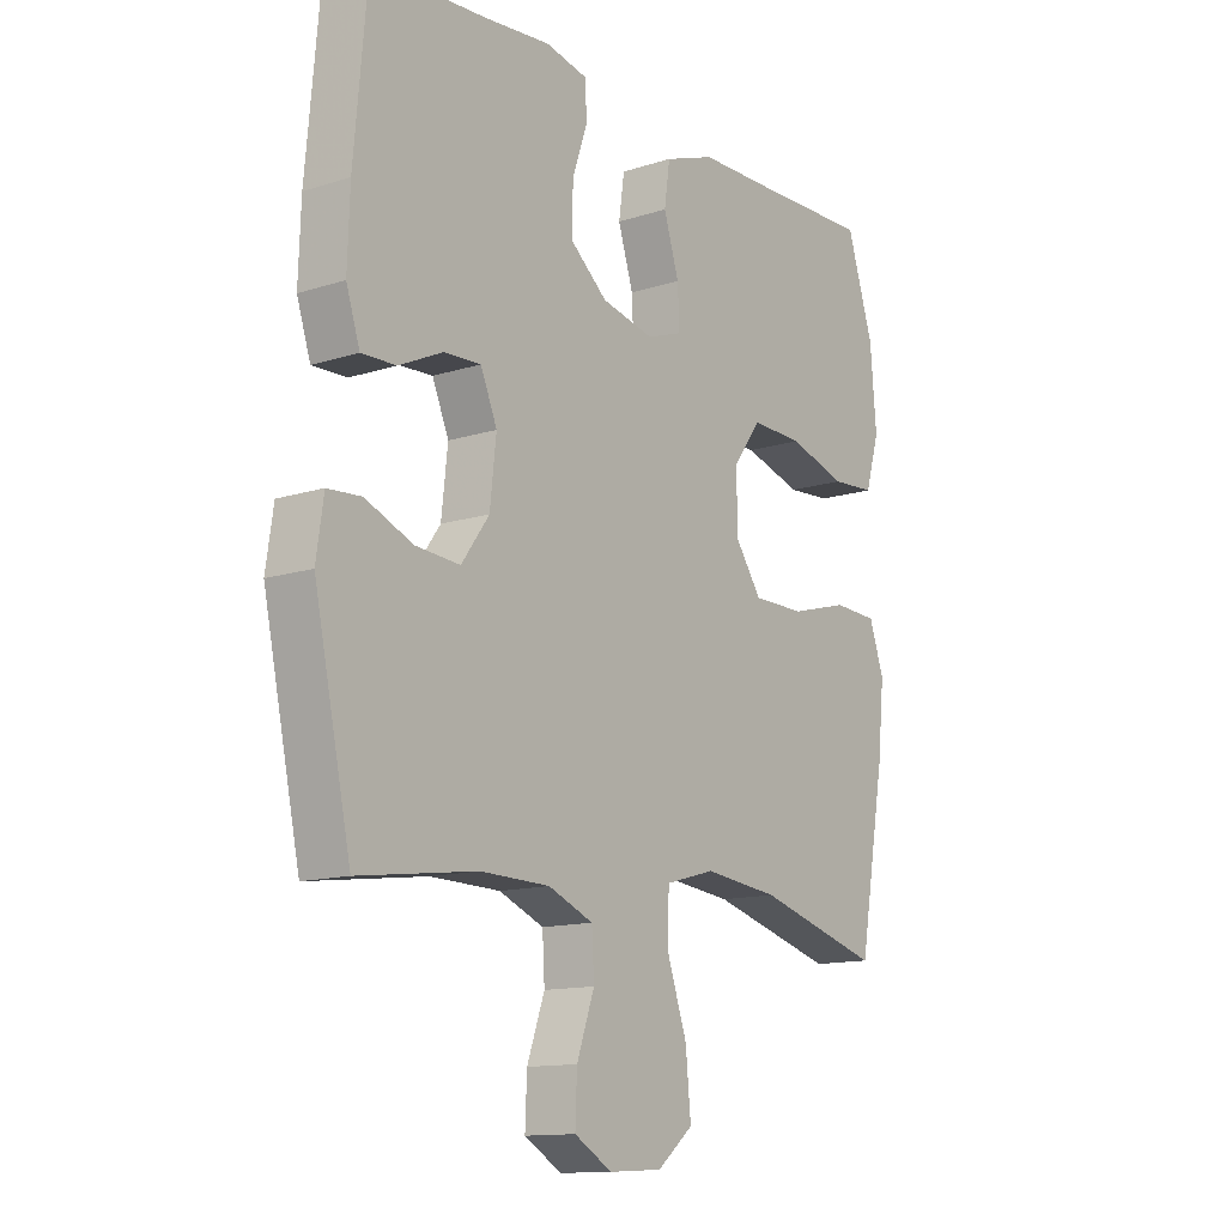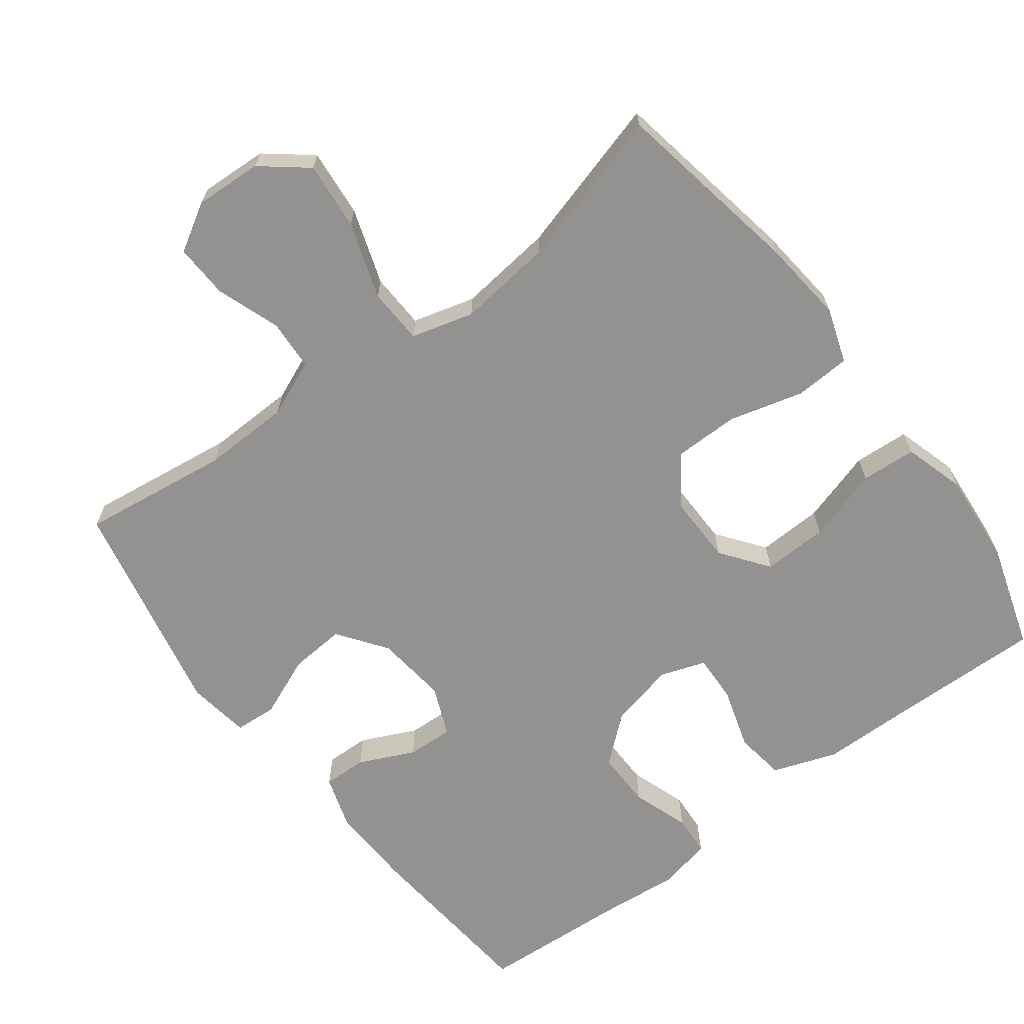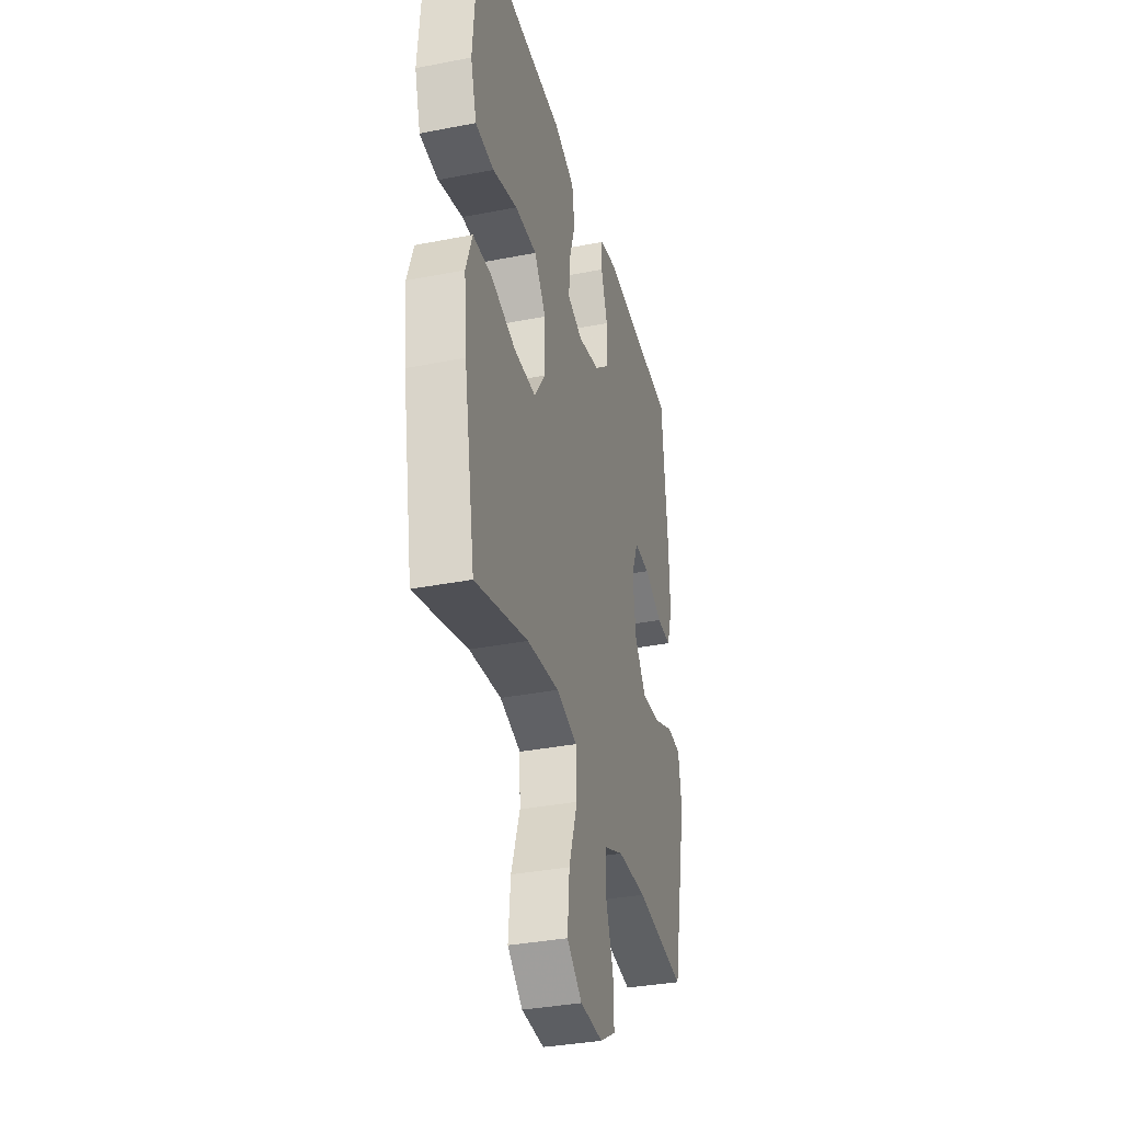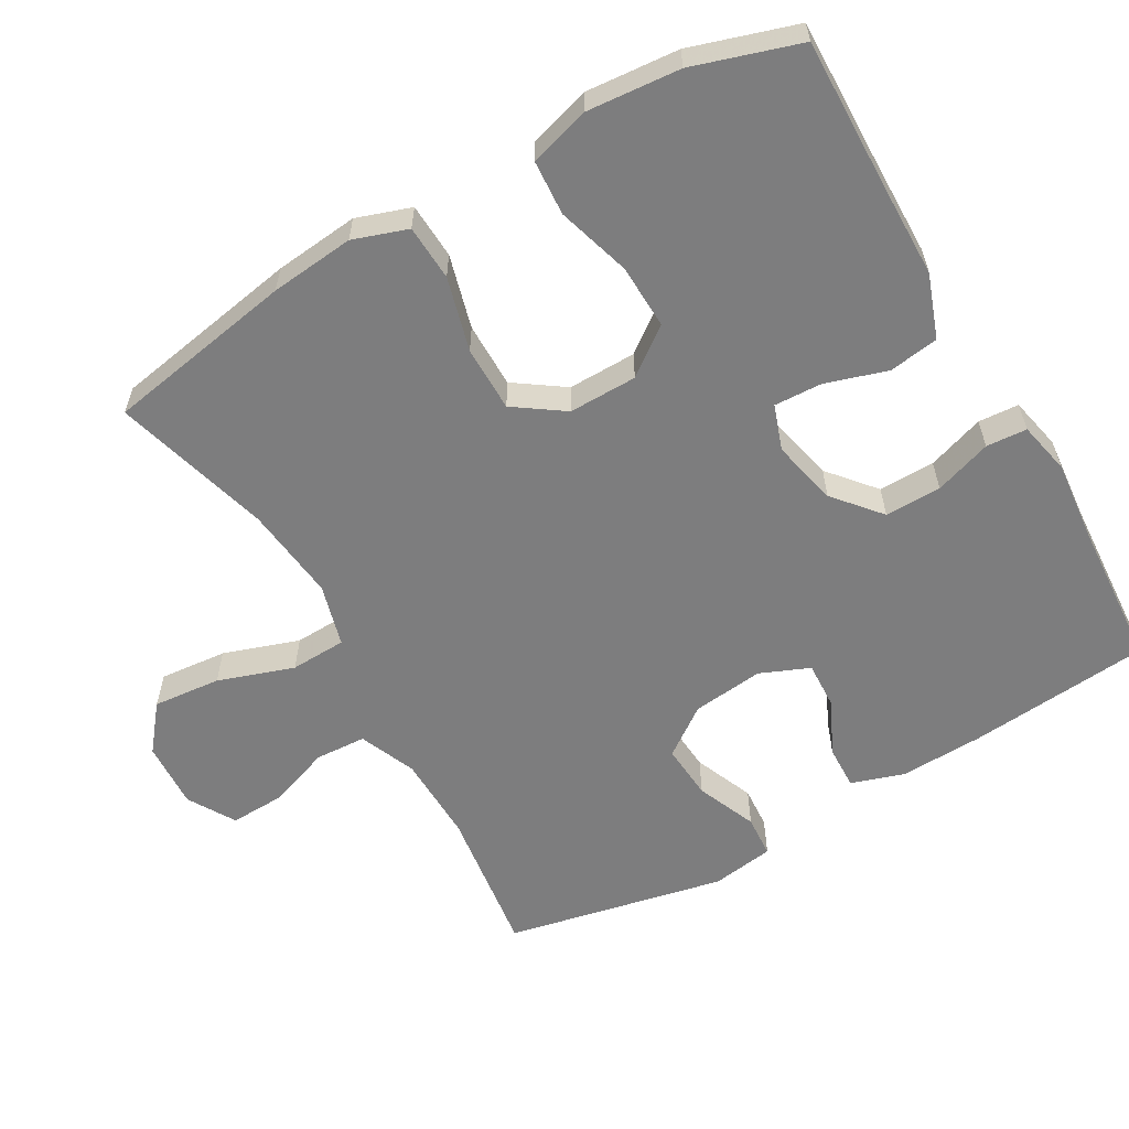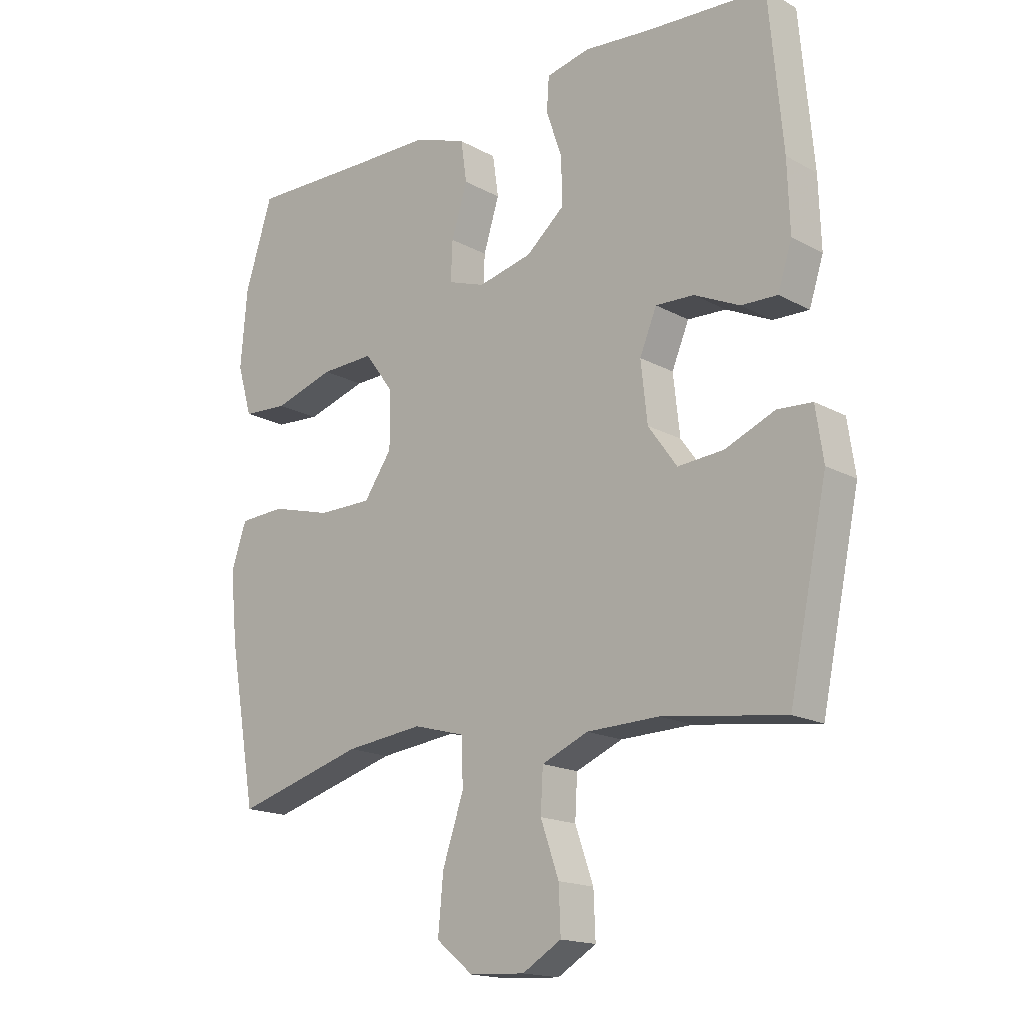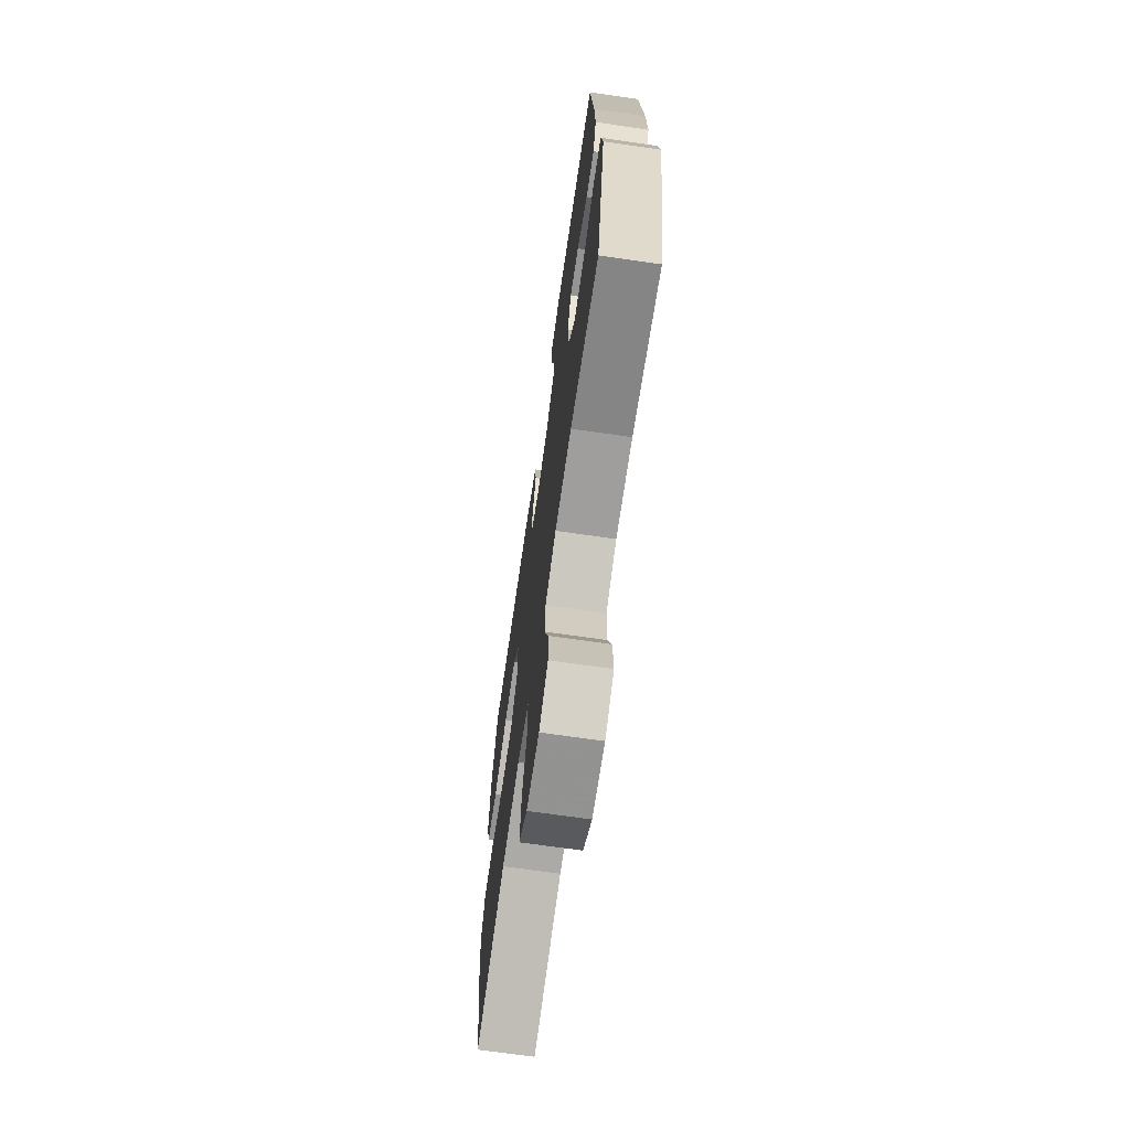
<metadata>
{"format":"obj","ext":"obj","renderer":"f3d","projection":"perspective","resolution":1024,"background":"white","views":[{"elev":-13.1,"azim":126.2,"up":"+Z"},{"elev":-66.4,"azim":-142.8,"up":"+Y"},{"elev":-35.0,"azim":-75.4,"up":"+Z"},{"elev":-59.2,"azim":-60.1,"up":"+Y"},{"elev":-17.0,"azim":42.5,"up":"+Z"},{"elev":-69.6,"azim":81.8,"up":"+Z"}]}
</metadata>
<code>
v -0.5 0.07 0.5
v -0.291 0.07 0.495
v -0.157 0.07 0.493
v -0.068 0.07 0.461
v -0.058 0.07 0.391
v -0.085 0.07 0.305
v -0.088 0.07 0.238
v -0.025 0.07 0.216
v 0.067 0.07 0.237
v 0.132 0.07 0.292
v 0.131 0.07 0.371
v 0.104 0.07 0.451
v 0.108 0.07 0.508
v 0.182 0.07 0.524
v 0.297 0.07 0.513
v 0.5 0.07 0.5
v 0.523 0.07 0.245
v 0.527 0.07 0.128
v 0.503 0.07 0.054
v 0.442 0.07 0.056
v 0.365 0.07 0.092
v 0.3 0.07 0.095
v 0.271 0.07 0.026
v 0.282 0.07 -0.074
v 0.331 0.07 -0.142
v 0.409 0.07 -0.136
v 0.493 0.07 -0.101
v 0.552 0.07 -0.105
v 0.565 0.07 -0.193
v 0.5 0.07 -0.5
v 0.292 0.07 -0.472
v 0.17 0.07 -0.475
v 0.091 0.07 -0.508
v 0.087 0.07 -0.579
v 0.118 0.07 -0.667
v 0.121 0.07 -0.743
v 0.055 0.07 -0.782
v -0.039 0.07 -0.777
v -0.102 0.07 -0.726
v -0.093 0.07 -0.631
v -0.057 0.07 -0.525
v -0.06 0.07 -0.447
v -0.147 0.07 -0.423
v -0.28 0.07 -0.438
v -0.5 0.07 -0.5
v -0.547 0.07 -0.235
v -0.559 0.07 -0.117
v -0.533 0.07 -0.041
v -0.455 0.07 -0.037
v -0.352 0.07 -0.065
v -0.26 0.07 -0.065
v -0.212 0.07 0.004
v -0.213 0.07 0.1
v -0.262 0.07 0.166
v -0.353 0.07 0.163
v -0.456 0.07 0.132
v -0.533 0.07 0.137
v -0.558 0.07 0.222
v -0.547 0.07 0.352
v -0.5 0 0.5
v -0.291 0 0.495
v -0.157 0 0.493
v -0.068 0 0.461
v -0.058 0 0.391
v -0.085 0 0.305
v -0.088 0 0.238
v -0.025 0 0.216
v 0.067 0 0.237
v 0.132 0 0.292
v 0.131 0 0.371
v 0.104 0 0.451
v 0.108 0 0.508
v 0.182 0 0.524
v 0.297 0 0.513
v 0.5 0 0.5
v 0.523 0 0.245
v 0.527 0 0.128
v 0.503 0 0.054
v 0.442 0 0.056
v 0.365 0 0.092
v 0.3 0 0.095
v 0.271 0 0.026
v 0.282 0 -0.074
v 0.331 0 -0.142
v 0.409 0 -0.136
v 0.493 0 -0.101
v 0.552 0 -0.105
v 0.565 0 -0.193
v 0.5 0 -0.5
v 0.292 0 -0.472
v 0.17 0 -0.475
v 0.091 0 -0.508
v 0.087 0 -0.579
v 0.118 0 -0.667
v 0.121 0 -0.743
v 0.055 0 -0.782
v -0.039 0 -0.777
v -0.102 0 -0.726
v -0.093 0 -0.631
v -0.057 0 -0.525
v -0.06 0 -0.447
v -0.147 0 -0.423
v -0.28 0 -0.438
v -0.5 0 -0.5
v -0.547 0 -0.235
v -0.559 0 -0.117
v -0.533 0 -0.041
v -0.455 0 -0.037
v -0.352 0 -0.065
v -0.26 0 -0.065
v -0.212 0 0.004
v -0.213 0 0.1
v -0.262 0 0.166
v -0.353 0 0.163
v -0.456 0 0.132
v -0.533 0 0.137
v -0.558 0 0.222
v -0.547 0 0.352
f 59 1 2
f 58 59 2
f 57 58 2
f 56 57 2
f 55 56 2
f 4 5 6
f 3 4 6
f 2 3 6
f 55 2 6
f 54 55 6
f 53 54 6 7
f 52 53 7 8
f 51 52 8 9
f 48 49 50
f 47 48 50
f 46 47 50
f 45 46 50
f 44 45 50
f 43 44 50 51
f 51 9 10
f 43 51 10
f 42 43 10
f 39 40 41
f 38 39 41
f 37 38 41
f 36 37 41
f 35 36 41
f 34 35 41
f 41 42 10
f 34 41 10
f 33 34 10
f 29 30 31
f 28 29 31
f 27 28 31
f 26 27 31
f 25 26 31 32
f 24 25 32 33
f 19 20 21
f 18 19 21
f 17 18 21
f 16 17 21
f 15 16 21
f 15 21 22
f 14 15 22
f 13 14 22
f 12 13 22
f 11 12 22
f 10 11 22 23
f 10 23 24 33
f 61 60 118
f 61 118 117
f 61 117 116
f 61 116 115
f 61 115 114
f 65 64 63
f 65 63 62
f 65 62 61
f 65 61 114
f 65 114 113
f 66 65 113 112
f 67 66 112 111
f 68 67 111 110
f 109 108 107
f 109 107 106
f 109 106 105
f 109 105 104
f 109 104 103
f 110 109 103 102
f 69 68 110
f 69 110 102
f 69 102 101
f 100 99 98
f 100 98 97
f 100 97 96
f 100 96 95
f 100 95 94
f 100 94 93
f 69 101 100
f 69 100 93
f 69 93 92
f 90 89 88
f 90 88 87
f 90 87 86
f 90 86 85
f 91 90 85 84
f 92 91 84 83
f 80 79 78
f 80 78 77
f 80 77 76
f 80 76 75
f 80 75 74
f 81 80 74
f 81 74 73
f 81 73 72
f 81 72 71
f 81 71 70
f 82 81 70 69
f 92 83 82 69
f 1 60 61 2
f 2 61 62 3
f 3 62 63 4
f 4 63 64 5
f 5 64 65 6
f 6 65 66 7
f 7 66 67 8
f 8 67 68 9
f 9 68 69 10
f 10 69 70 11
f 11 70 71 12
f 12 71 72 13
f 13 72 73 14
f 14 73 74 15
f 15 74 75 16
f 16 75 76 17
f 17 76 77 18
f 18 77 78 19
f 19 78 79 20
f 20 79 80 21
f 21 80 81 22
f 22 81 82 23
f 23 82 83 24
f 24 83 84 25
f 25 84 85 26
f 26 85 86 27
f 27 86 87 28
f 28 87 88 29
f 29 88 89 30
f 30 89 90 31
f 31 90 91 32
f 32 91 92 33
f 33 92 93 34
f 34 93 94 35
f 35 94 95 36
f 36 95 96 37
f 37 96 97 38
f 38 97 98 39
f 39 98 99 40
f 40 99 100 41
f 41 100 101 42
f 42 101 102 43
f 43 102 103 44
f 44 103 104 45
f 45 104 105 46
f 46 105 106 47
f 47 106 107 48
f 48 107 108 49
f 49 108 109 50
f 50 109 110 51
f 51 110 111 52
f 52 111 112 53
f 53 112 113 54
f 54 113 114 55
f 55 114 115 56
f 56 115 116 57
f 57 116 117 58
f 58 117 118 59
f 59 118 60 1

</code>
